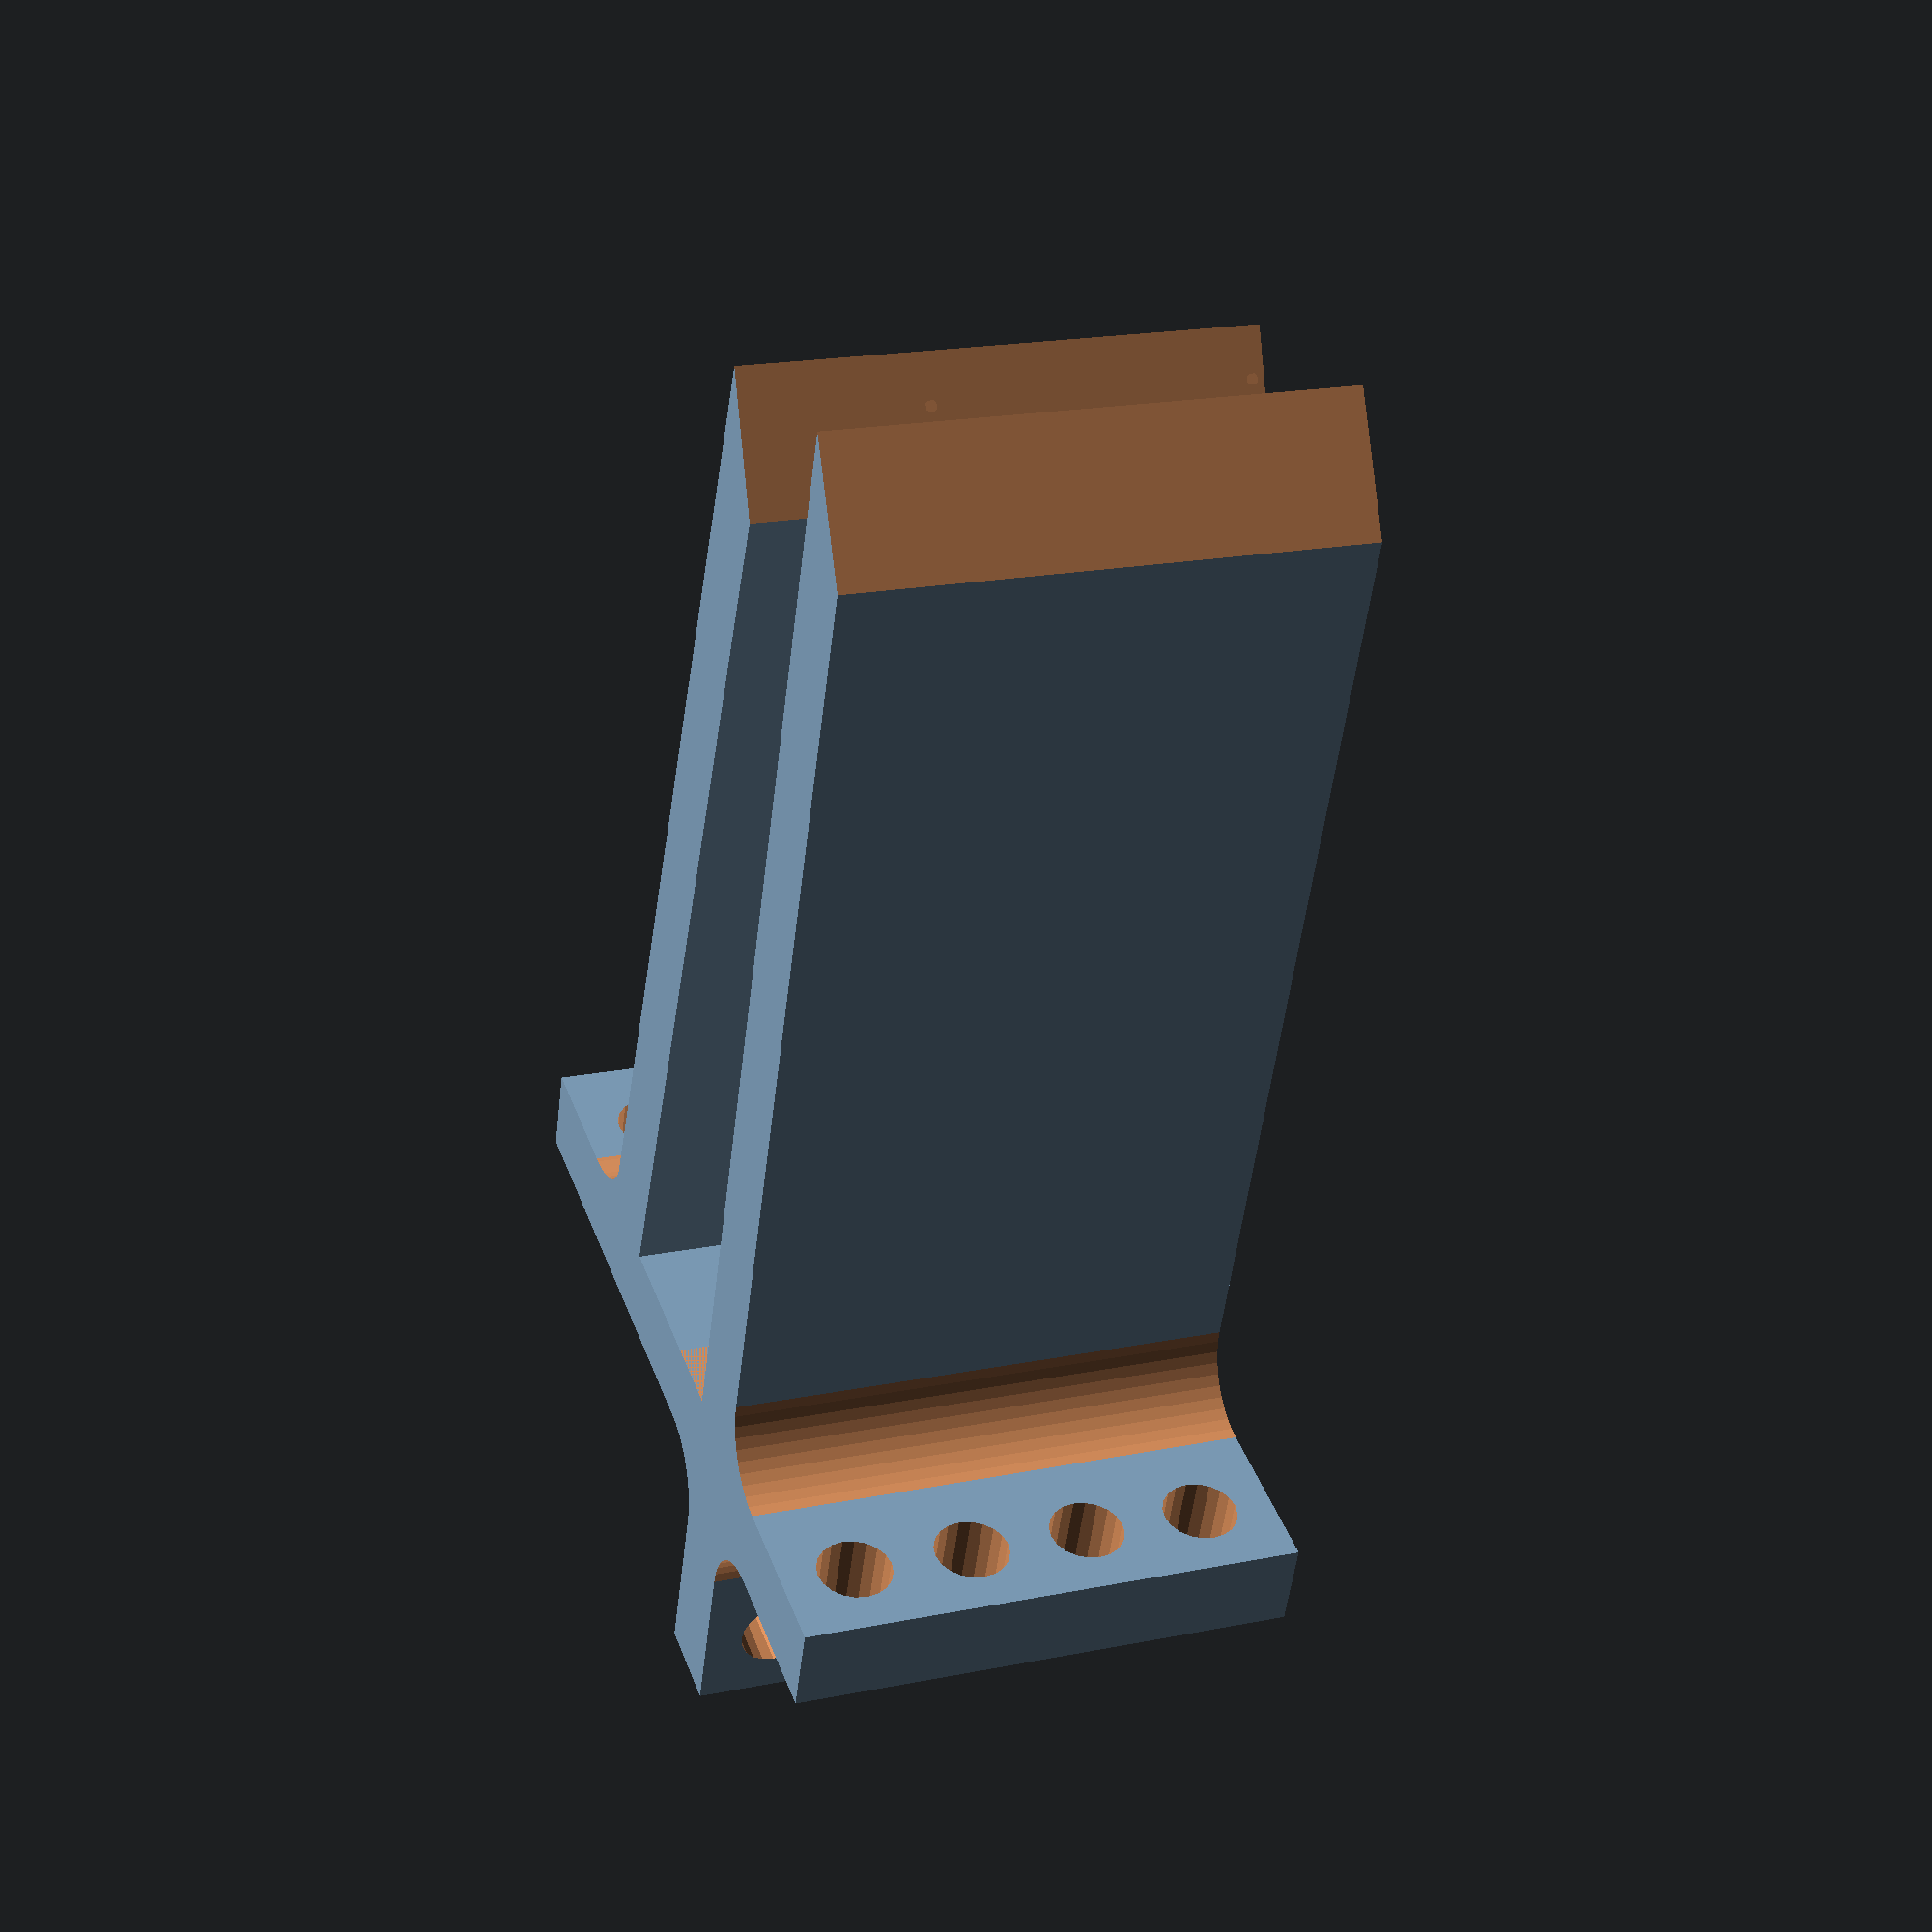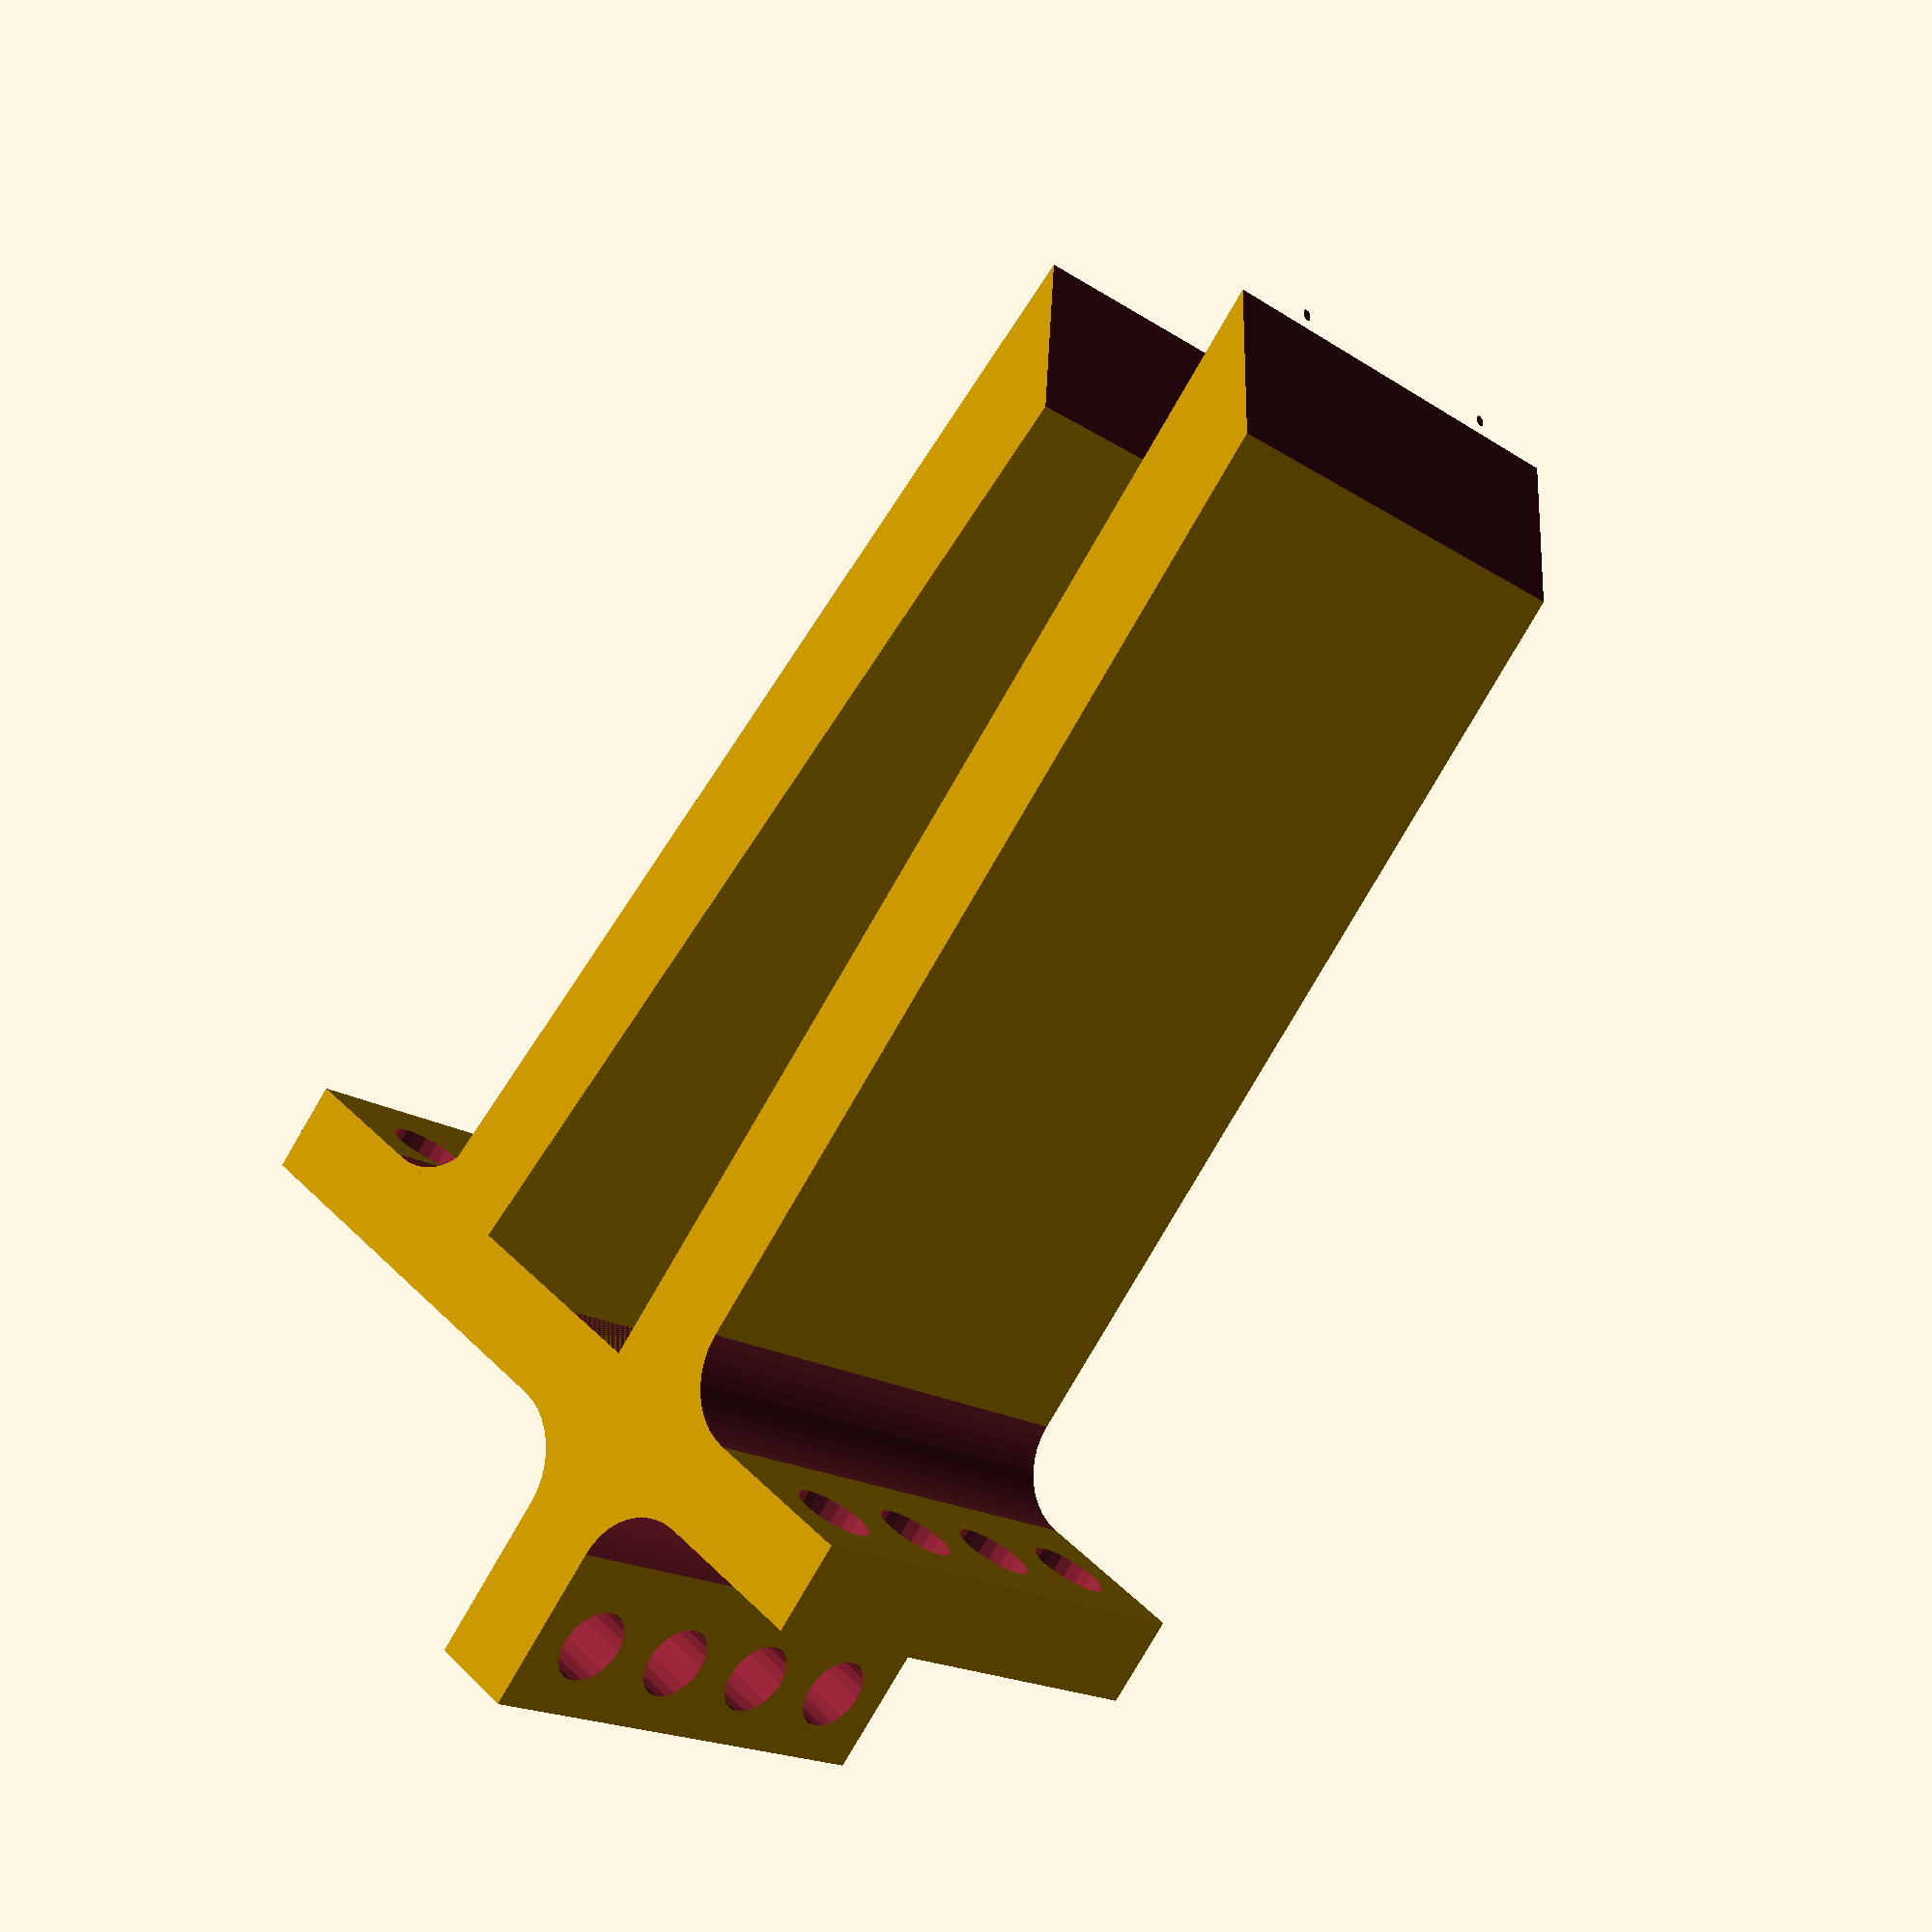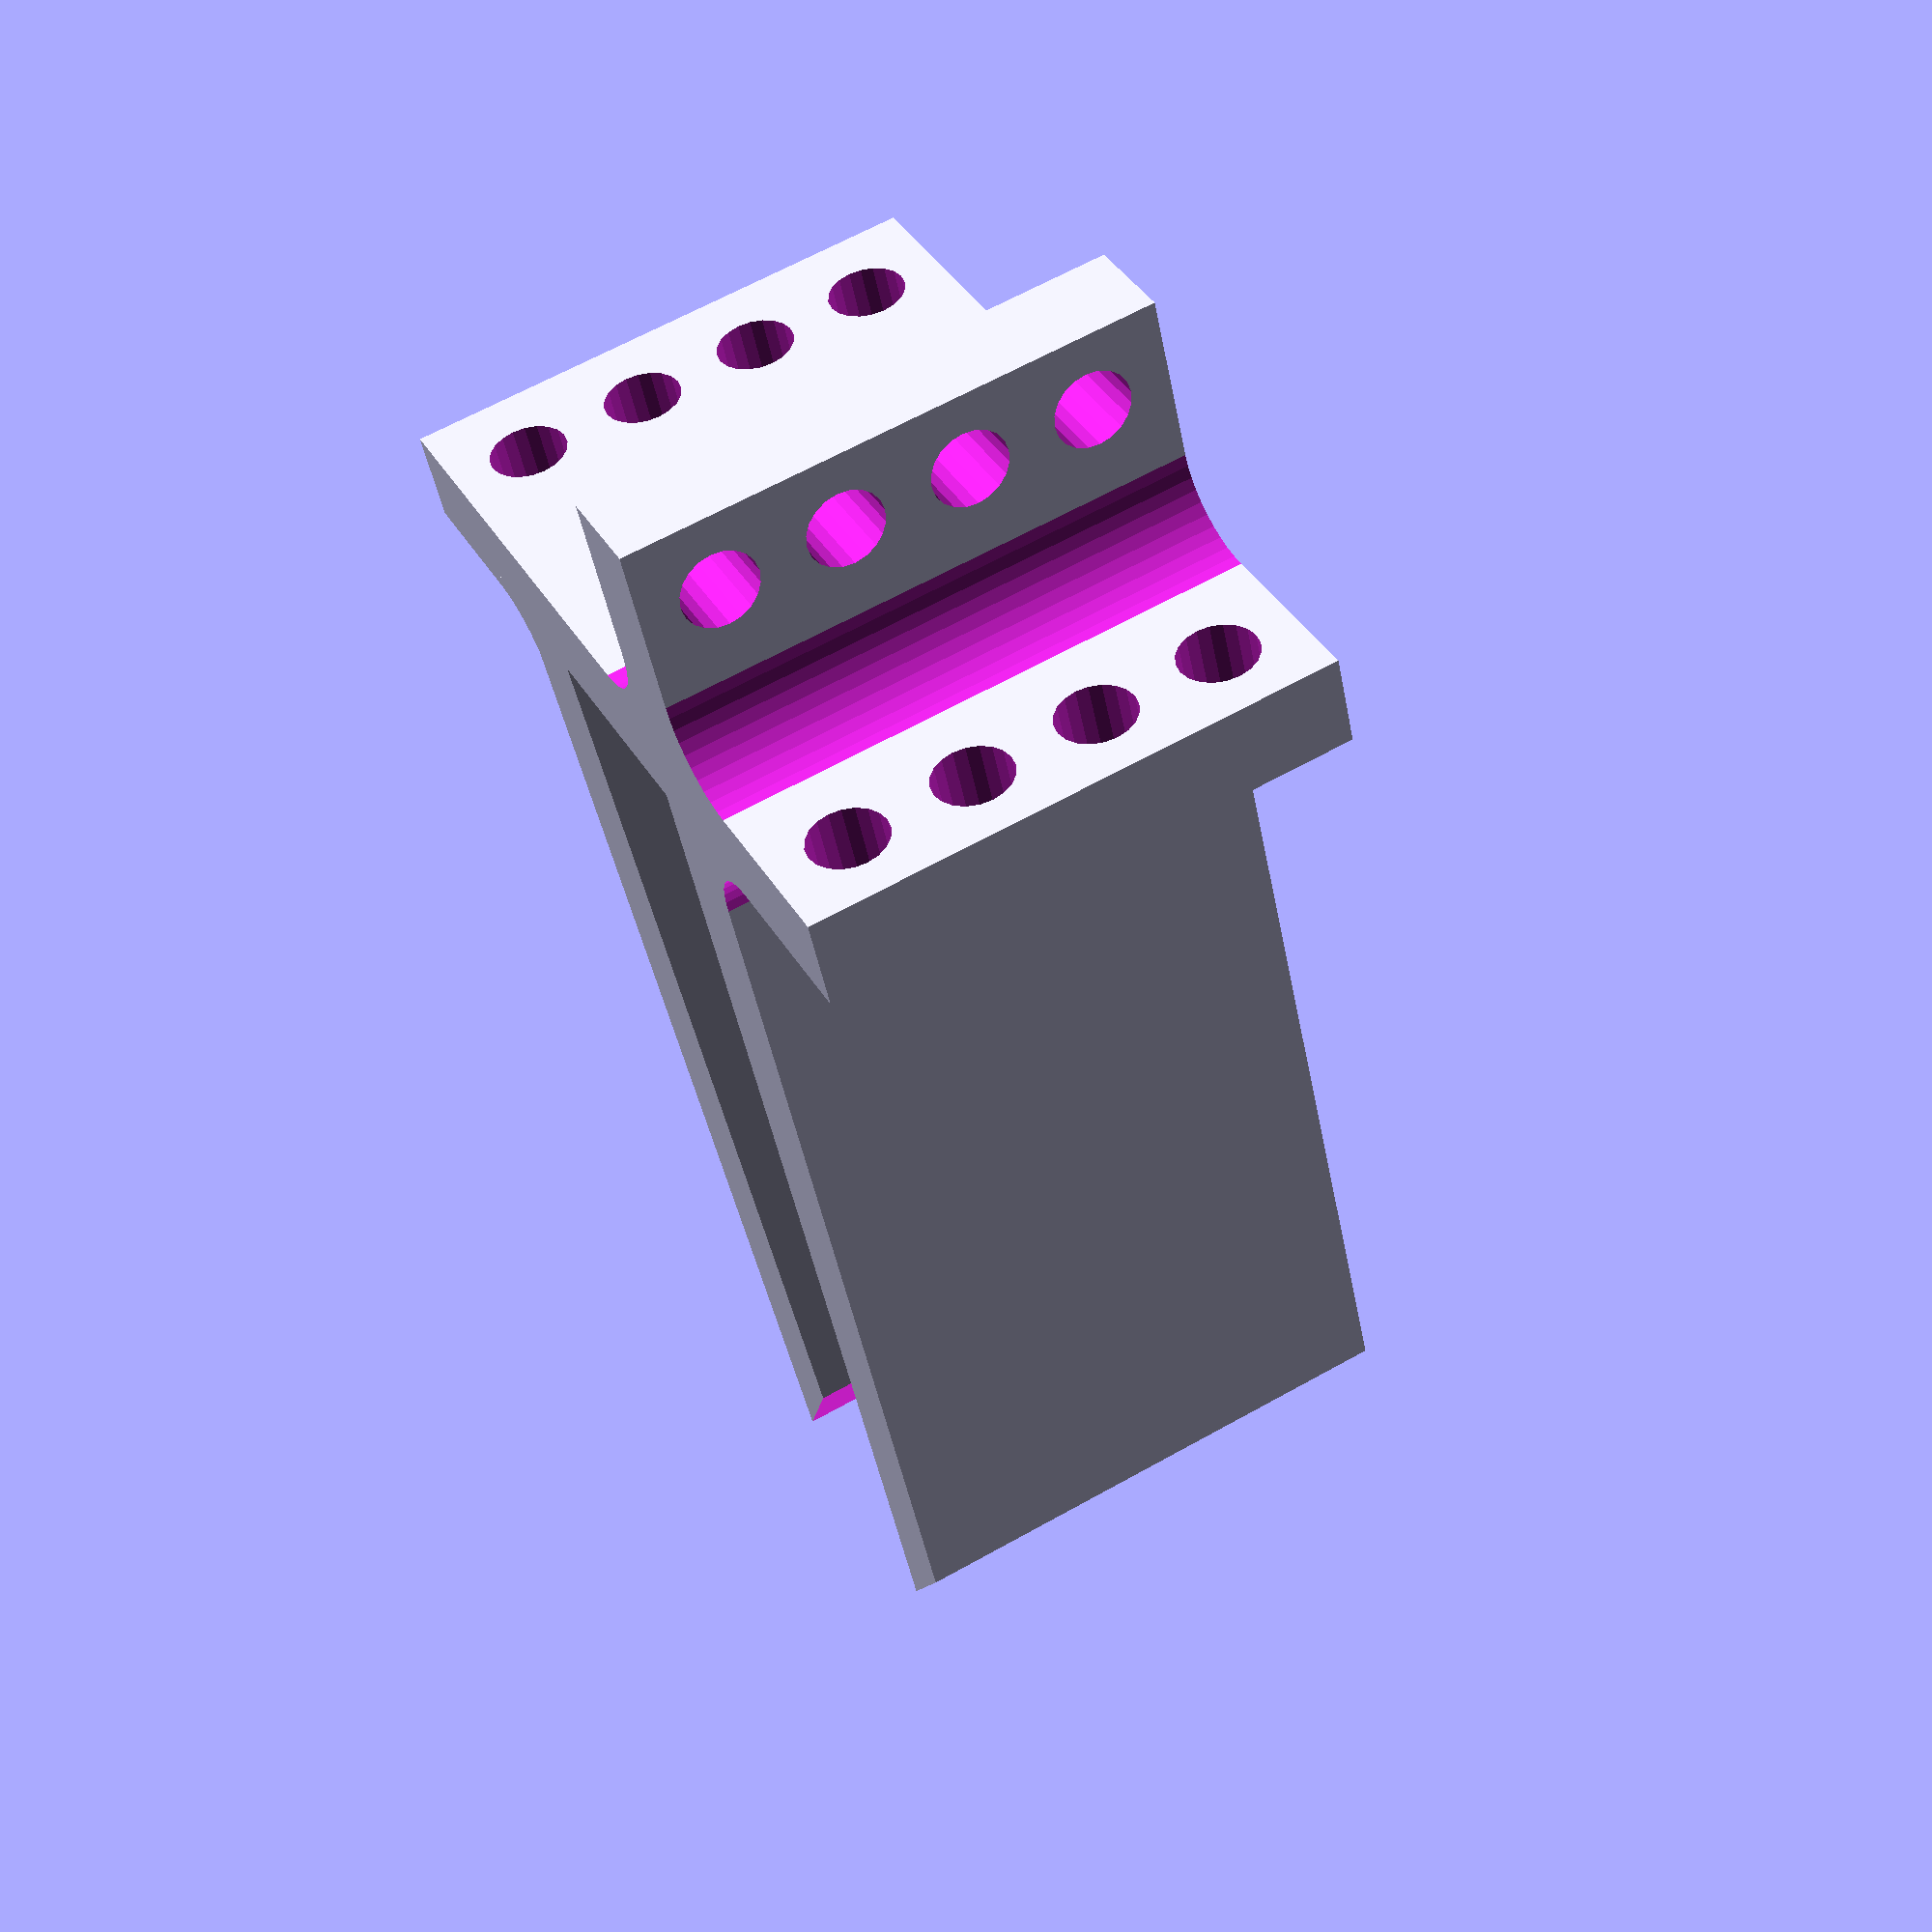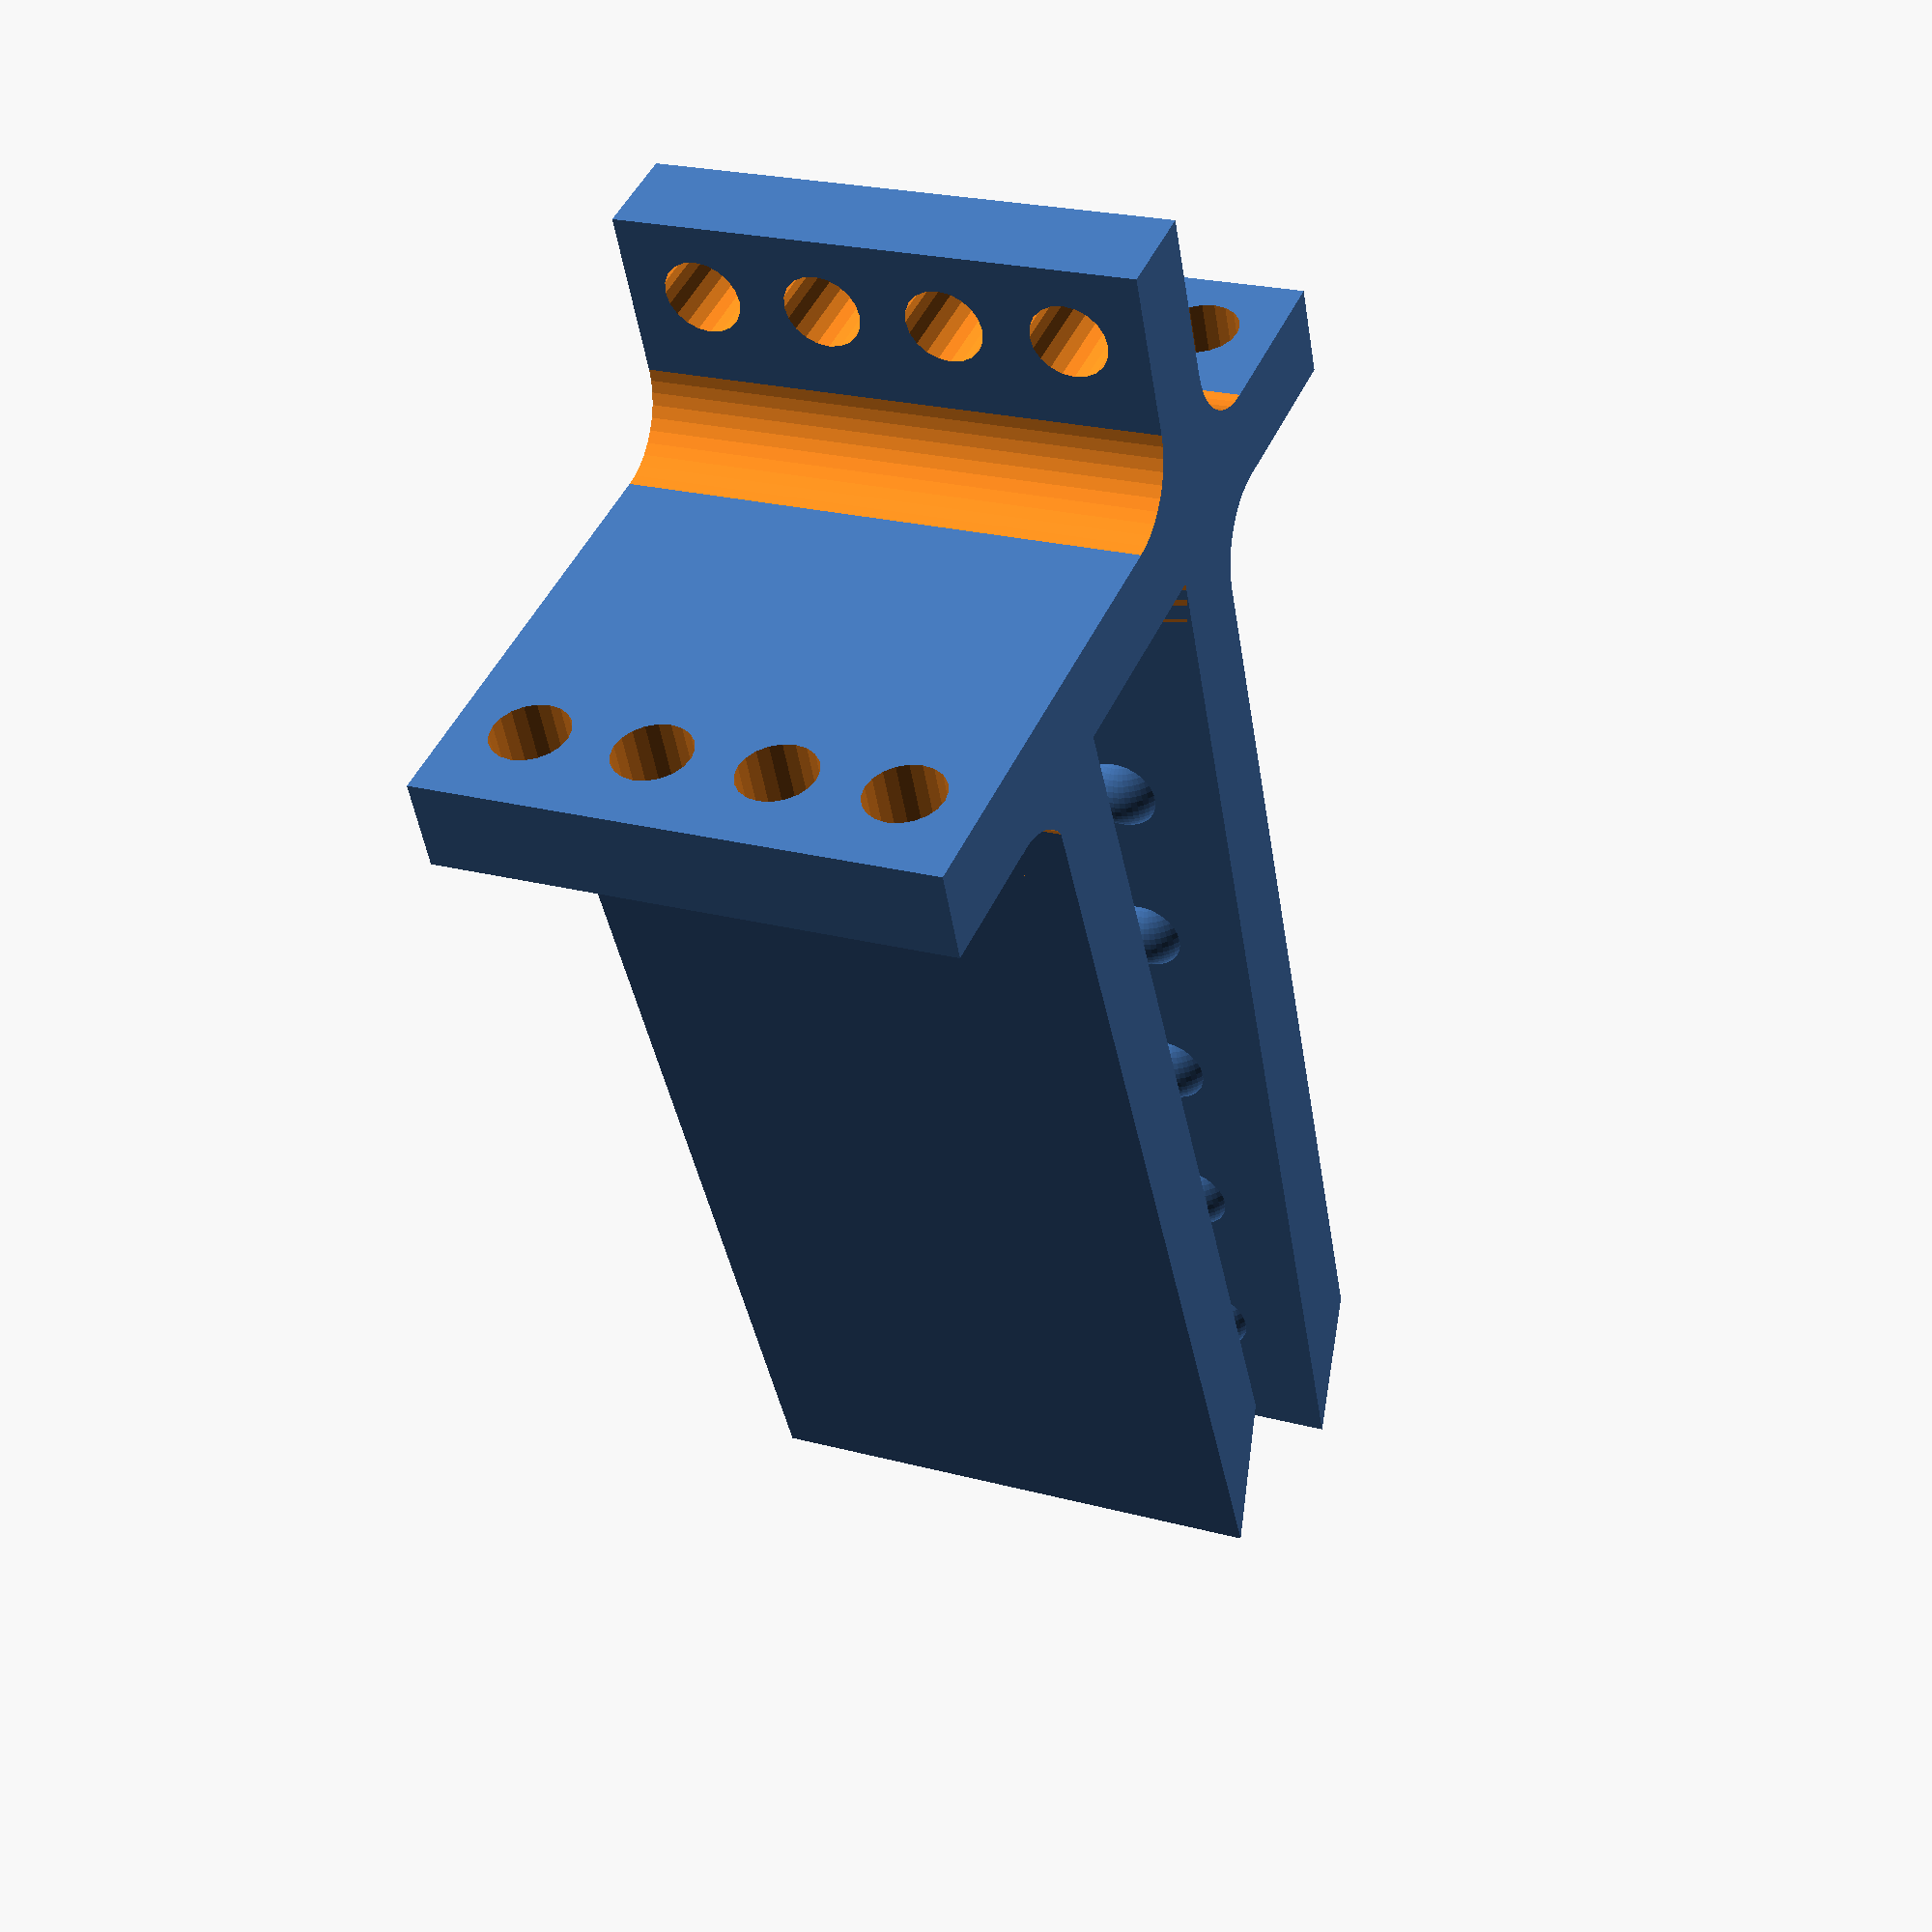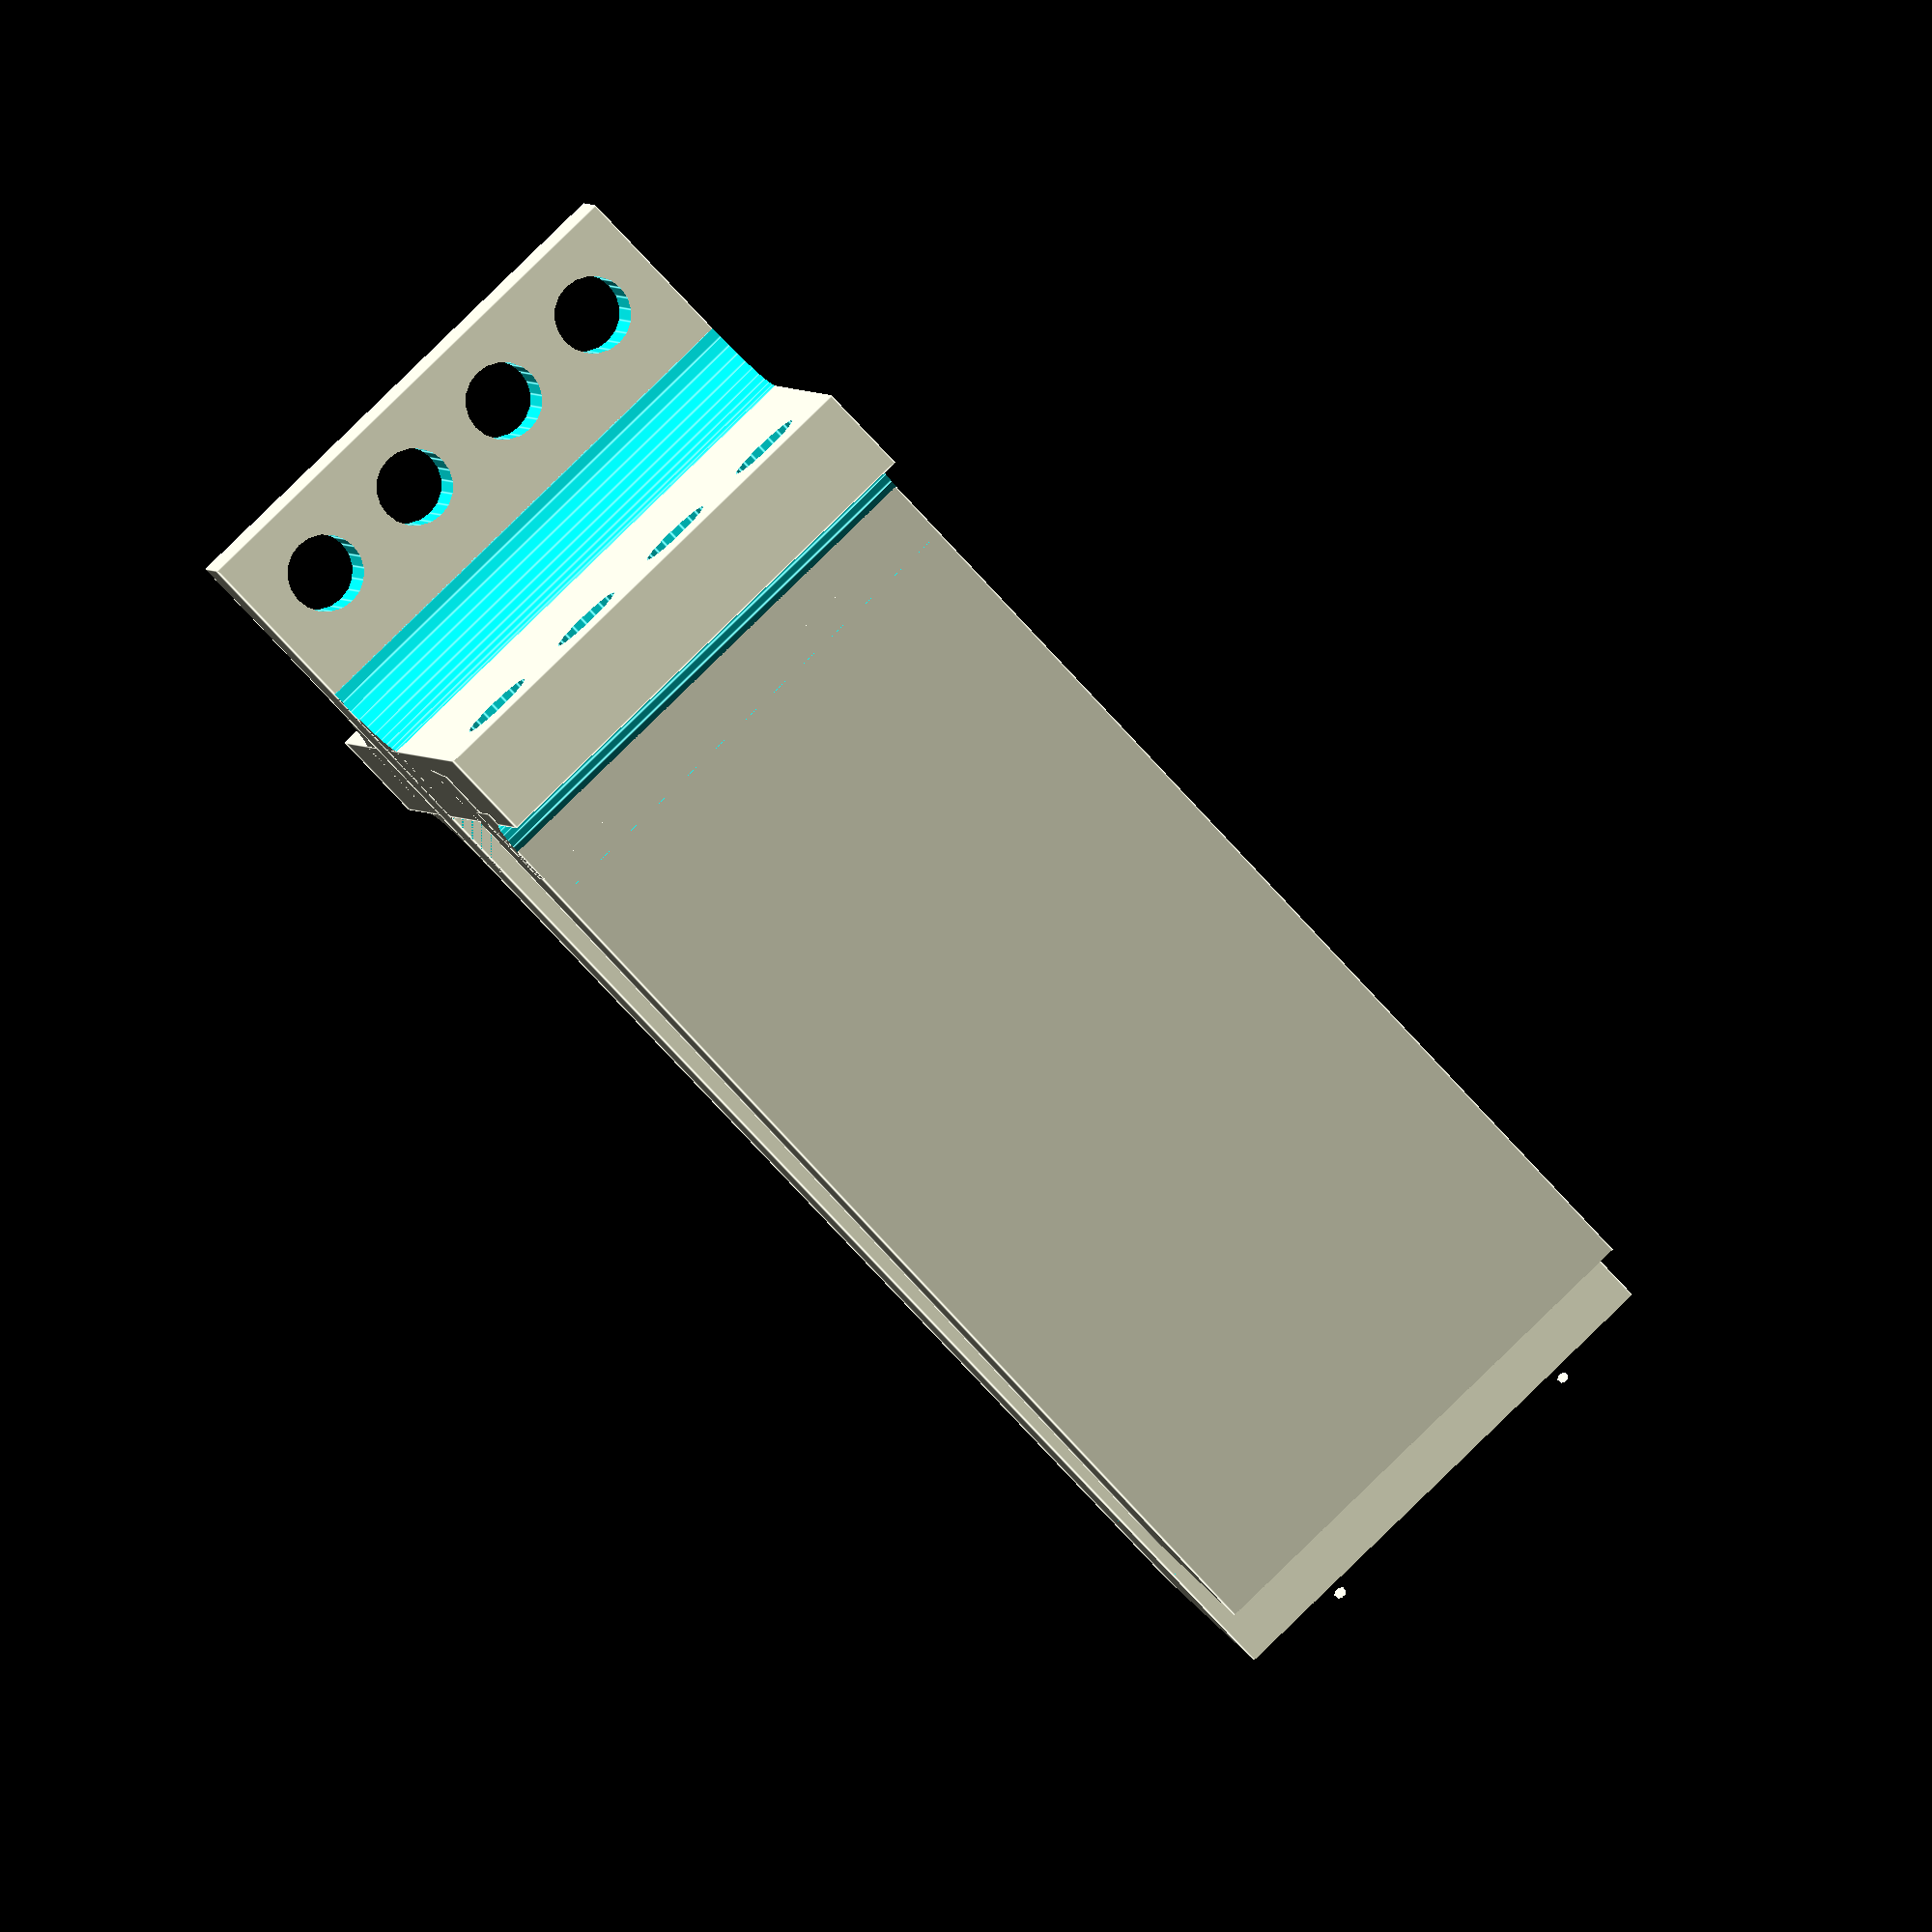
<openscad>
////////////////////////////////////////////////////////////////
// PARAMETERS //////////////////////////////////////////////////

holeCount = 4;

glassThickness = 10; // in millimeters

// Other variables that people don't get to choose
// none


module tubeBracket(holeCount, glassThickness) {
  glassThickness = glassThickness + 1; // to account for added spheres
  width = (holeCount * 8) + 2;  // body width
  spacing = glassThickness + 3; // space between each branch of the fork
  thickness = 6;  // body thickness
  sphereD = 6;
  lengthMain = 102;
  
  translate([0, 0, width]) // position ready for printing
  rotate(90, [0, 1, 0])
  difference() {
    union() {
      // 3 rounded corners, 1 square corner
      translate([0, -5, -5]) {
        difference() {
          cube([width, 10 + thickness, 10 + thickness]);
           translate([-1, 11, -1])
            cube([width + 2, 6, 6]);
          translate([-1,0,0])
            rotate(90, [0,1,0])
              cylinder(h=width + 2, r=5, $fn=40);
          translate([-1, 0, 10 + thickness])
            rotate(90, [0,1,0])
              cylinder(h=width + 2, r=5, $fn=40);
          translate([-1, 10 + thickness, 10 + thickness])
            rotate(90, [0,1,0])
              cylinder(h=width + 2, r=5, $fn=40);        
        }
      }
      translate([0, -16,0])
        cube([width, 42 + spacing, thickness]);  // horizontal
      translate([0, 0, -80]) {
        difference() {
          union() {
          cube([width, thickness, lengthMain]);  // main vertical
          // Add spheres to not allow water to climb because of capilarity.
          for(i = [1:1:lengthMain/(2*sphereD)-1]) {
            translate([(width - sphereD)/4, sphereD/2 + 1.3, i*2*sphereD - 10])
              sphere(d = sphereD , $fn=50);
            translate([width - (width - sphereD)/4, sphereD/2 + 1.3 , i*2*sphereD - 10])
              sphere(d = sphereD , $fn=50);
          }        
          }  
          translate([-5,1,-5])
          rotate(40, [1,0,0])
            cube([width + 10, 10, 20]);  // bottom chamfer
        }
      }
      translate([0, spacing , -75])
        rotate(-5, [1, 0, 0])
          difference() {
            cube([width, thickness, 80]);  // skewed vertical
            translate([-5,1,-5])
            rotate(40, [1,0,0])
              cube([width + 10, 10, 20]);  // bottom chamfer
          }
      translate([0, spacing + 2*thickness - 2, -5]) {
        difference() {
          cube([width, 7, 6]);
          translate([-1, 6.7, 0])
            rotate(90, [0, 1, 0])
              cylinder(h=width+2, r=5, $fn=40);  //  inside filet
        }
      }
    };
    holes(holeCount = holeCount, rotation = 0, translateY = -11, translateZ = -1);
    holes(holeCount = holeCount, rotation = 0, translateY = 20 + spacing, translateZ = -1);
    holes(holeCount = holeCount, rotation = 90, translateY = 10, translateZ = 17);
  }
}

module holes(holeCount, rotation, translateY, translateZ) {
  for(hole = [1 : holeCount]) {
    translate([hole*8 - 3, translateY, translateZ])
      rotate(rotation, [1, 0, 0])
        cylinder(h=12, r = 2.5, $fn=20);
  }
}


tubeBracket(holeCount = holeCount, glassThickness = glassThickness);
</openscad>
<views>
elev=160.6 azim=250.2 roll=290.7 proj=p view=solid
elev=17.3 azim=50.7 roll=217.3 proj=p view=wireframe
elev=296.4 azim=247.7 roll=60.4 proj=p view=wireframe
elev=157.7 azim=68.4 roll=244.8 proj=p view=solid
elev=96.2 azim=169.7 roll=314.2 proj=o view=edges
</views>
